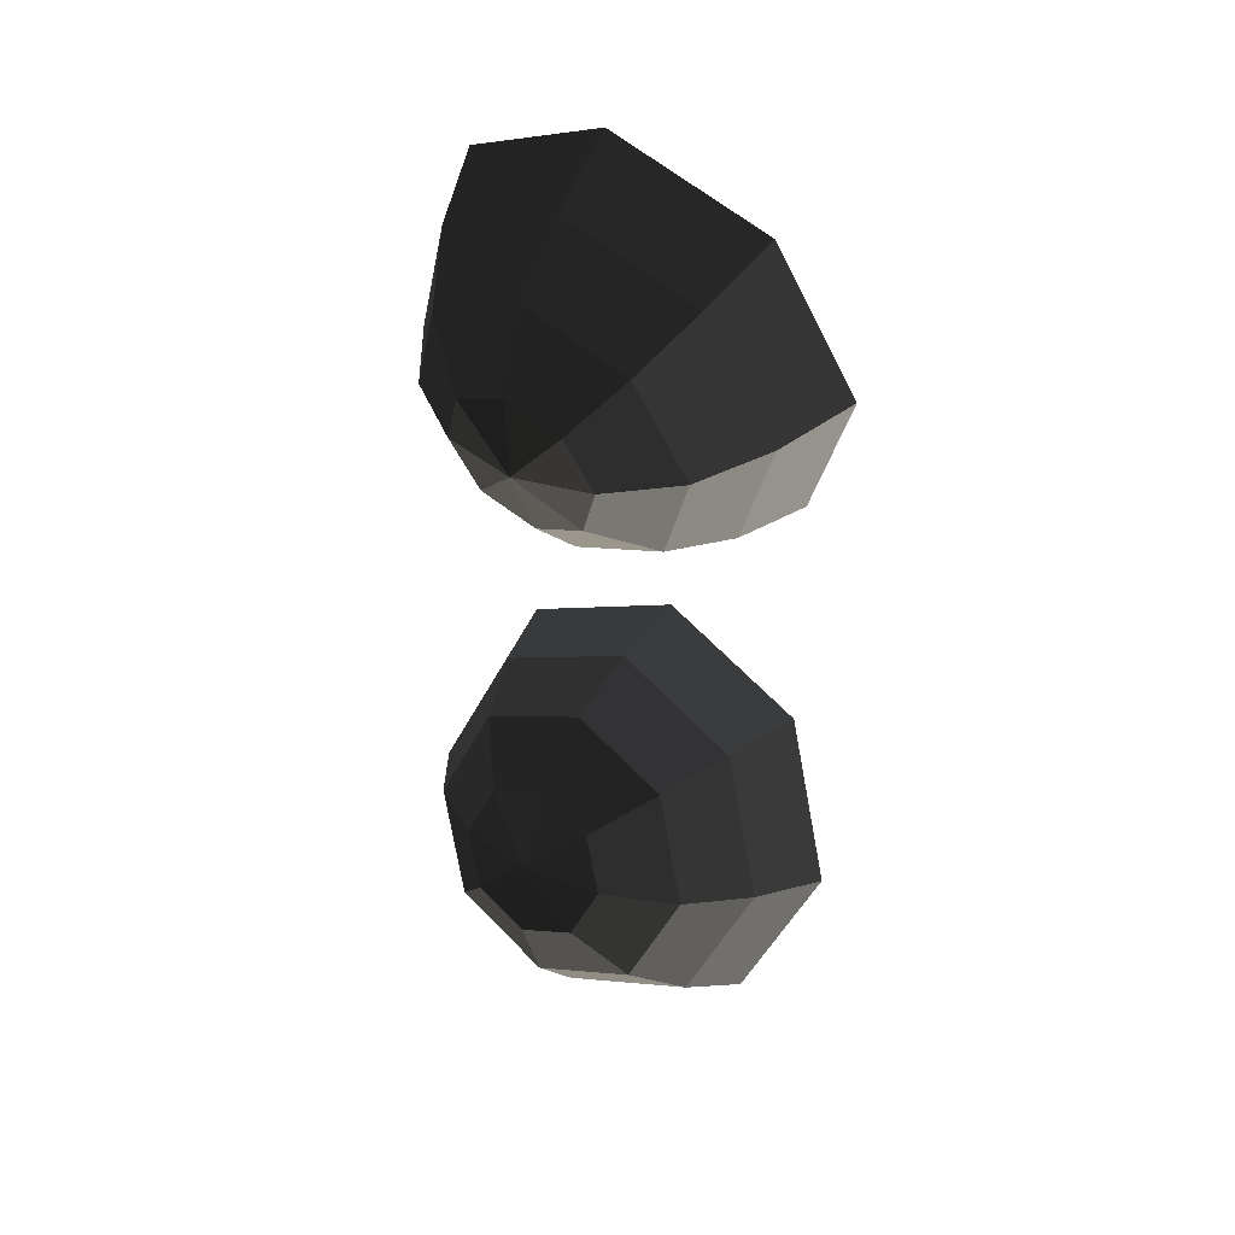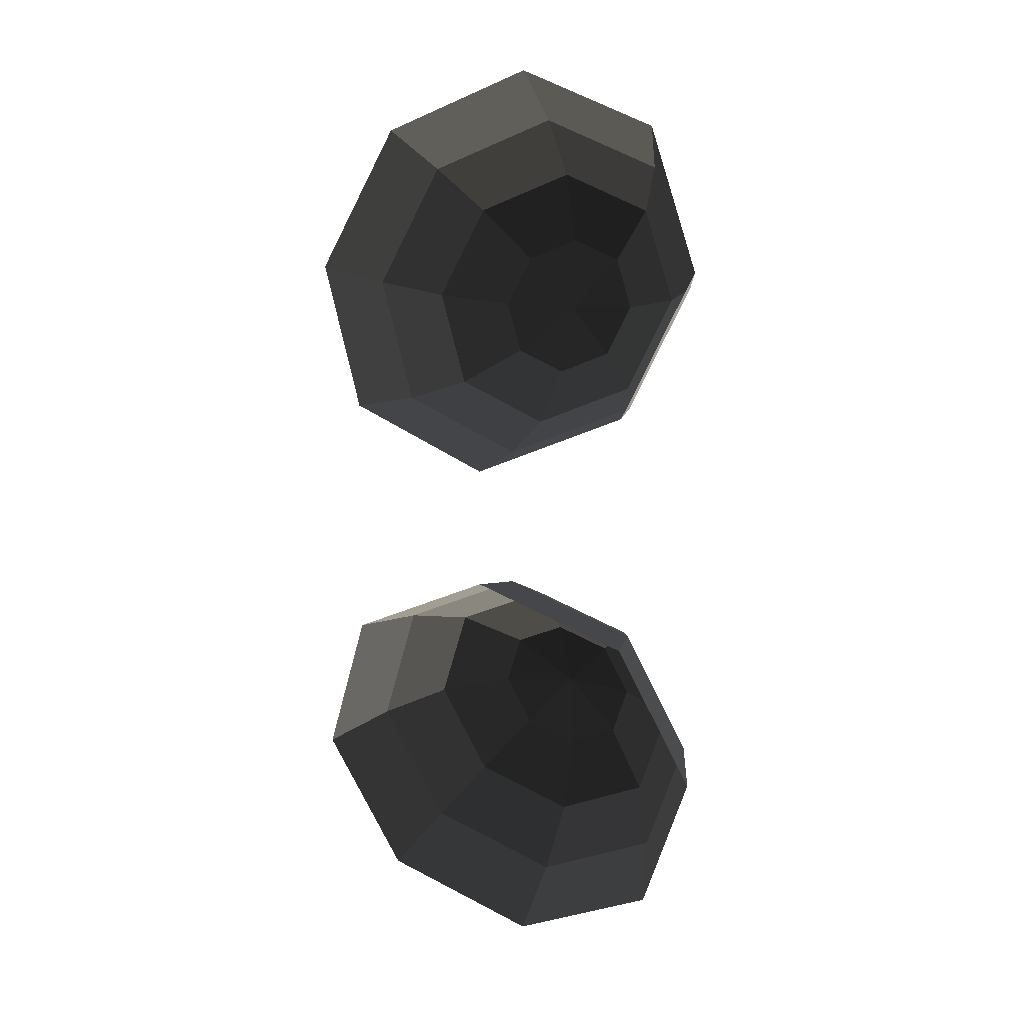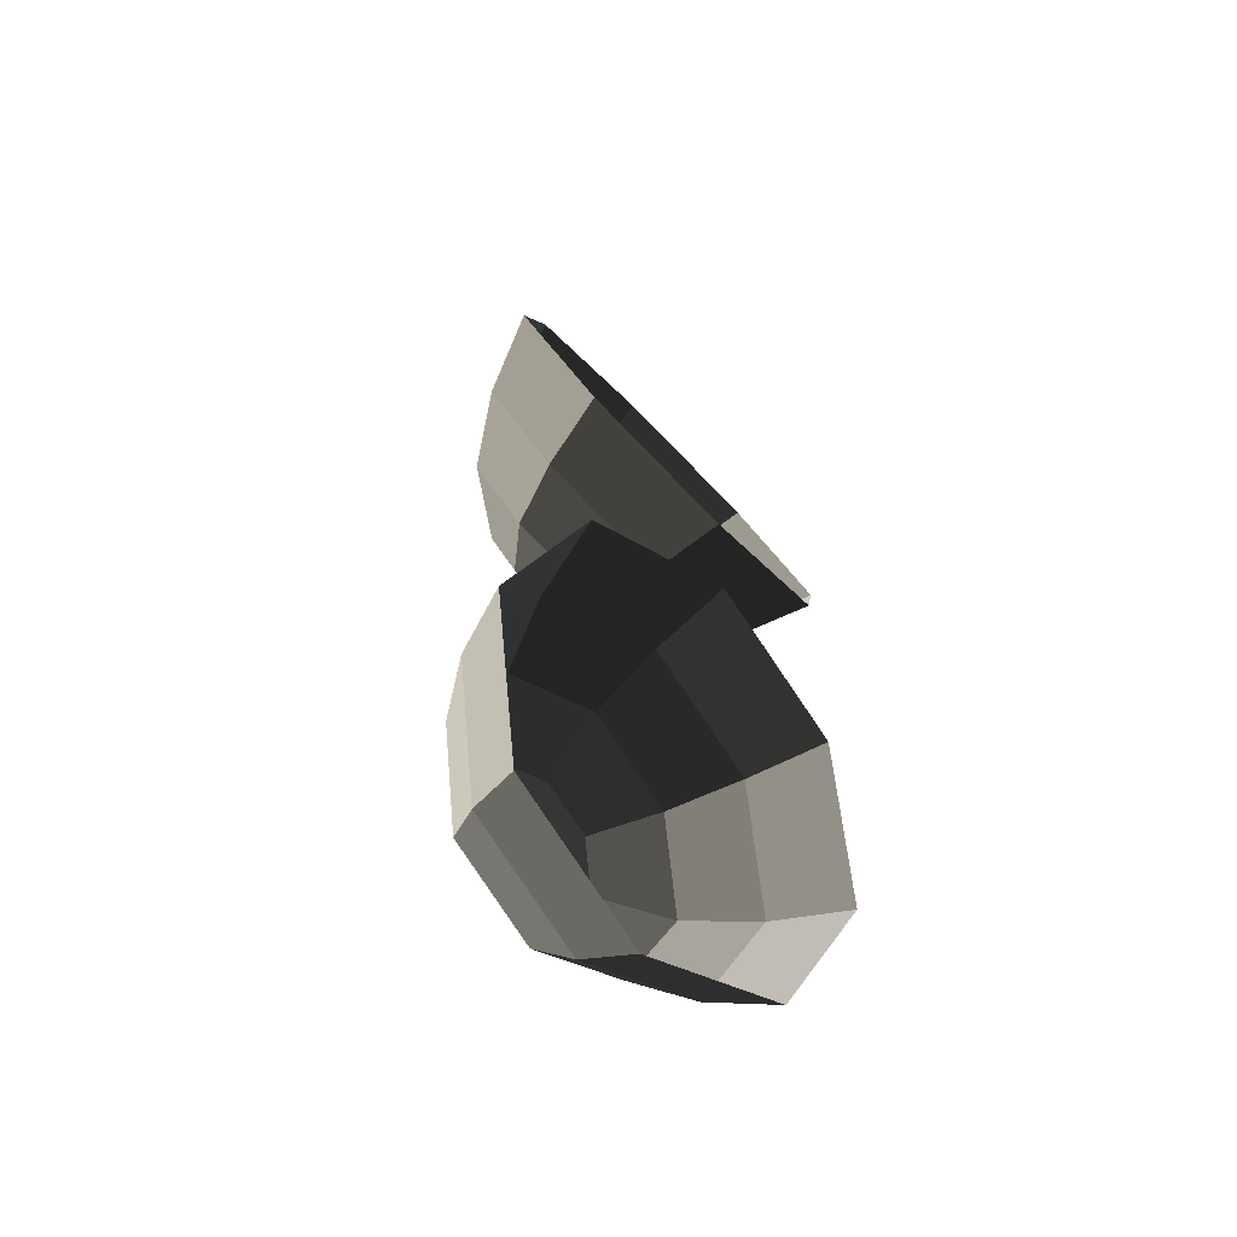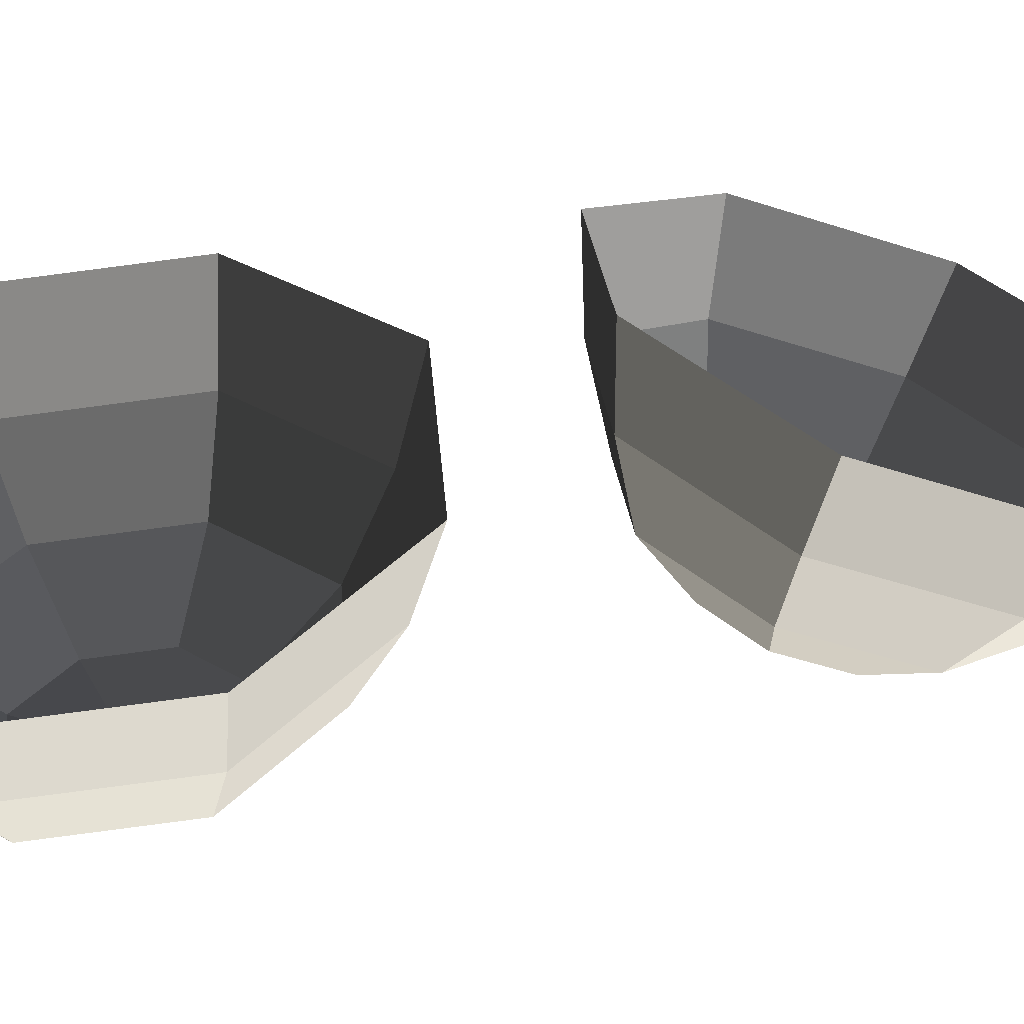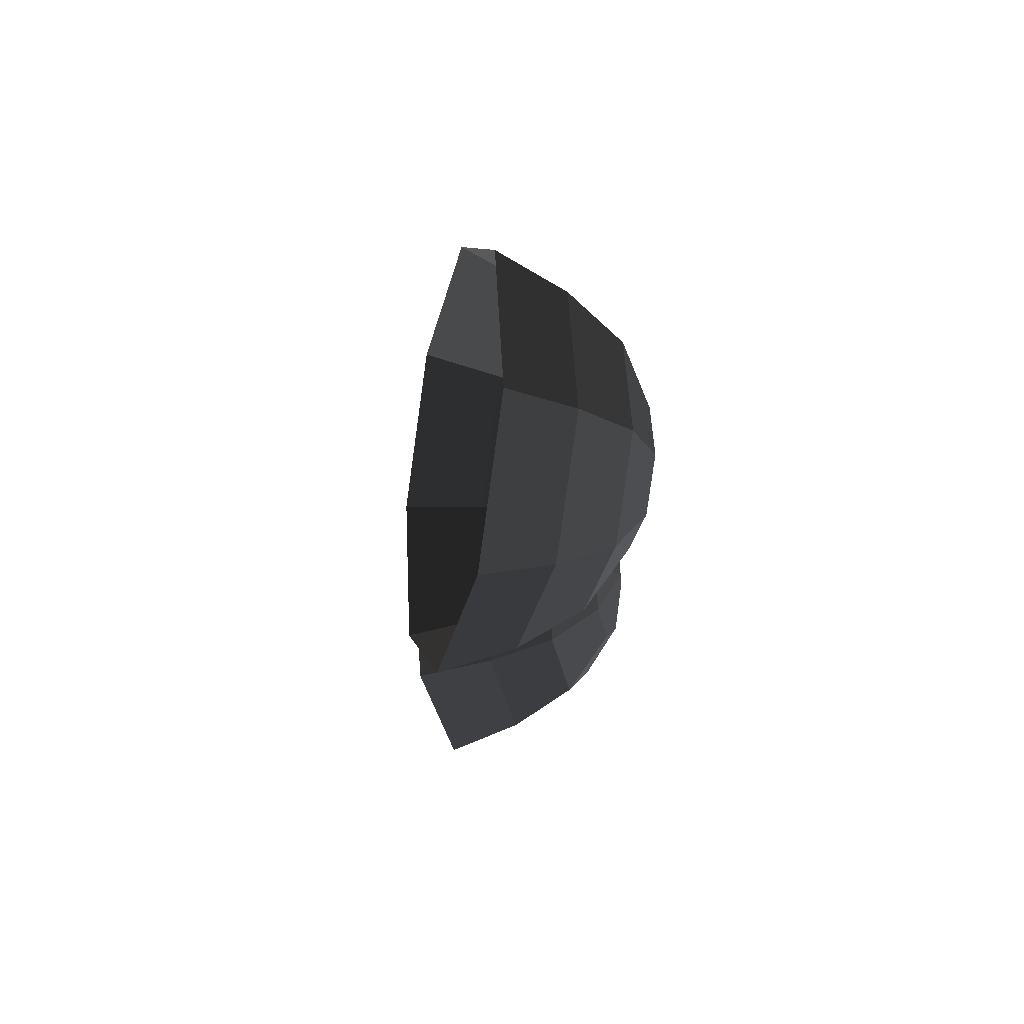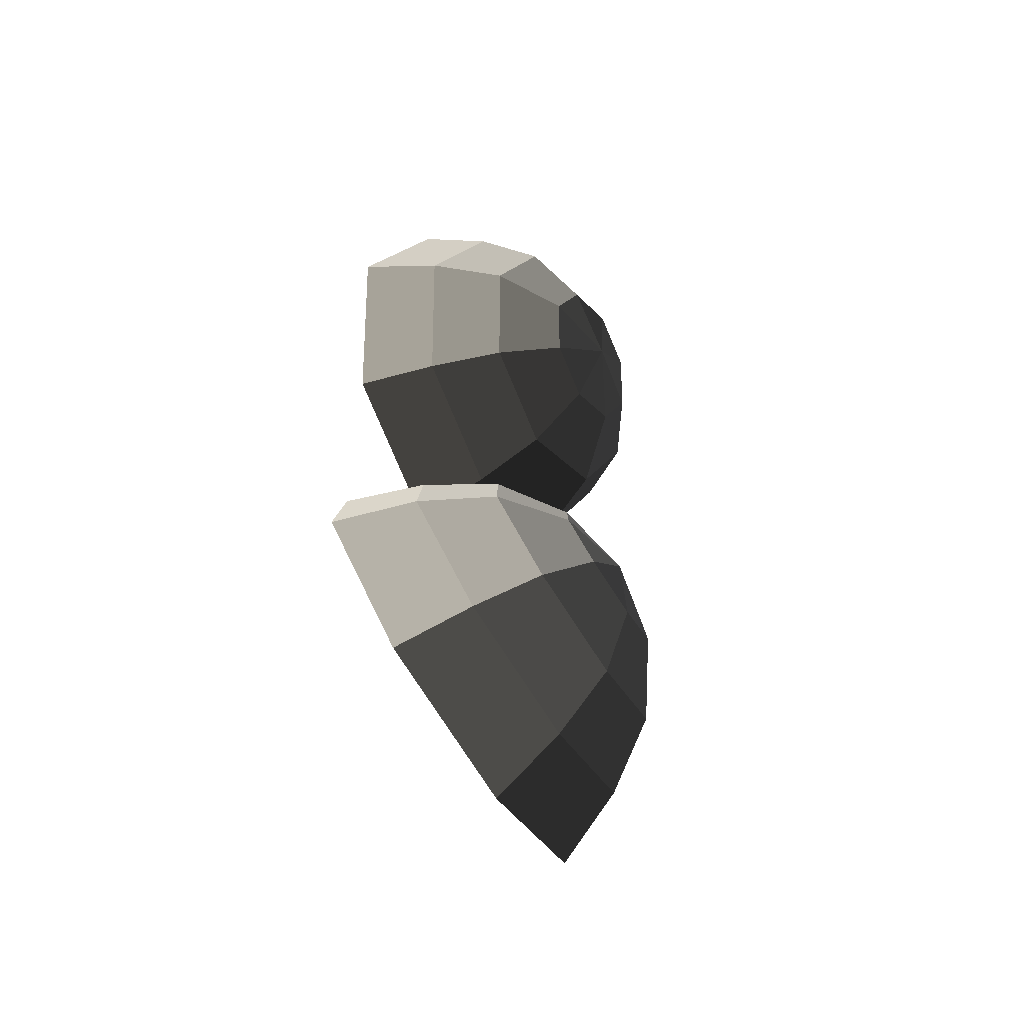
<metadata>
{"format":"obj","ext":"obj","renderer":"f3d","projection":"perspective","resolution":1024,"background":"white","views":[{"elev":36.7,"azim":20.0,"up":"+Z"},{"elev":9.0,"azim":-169.9,"up":"+Z"},{"elev":-59.7,"azim":118.2,"up":"+Z"},{"elev":17.9,"azim":62.0,"up":"+Y"},{"elev":75.1,"azim":-102.2,"up":"+Z"},{"elev":-56.2,"azim":-74.1,"up":"+Z"}]}
</metadata>
<code>
v 0.7012 0.6292 0.6834
v 0.5846 0.6734 0.6332
v 0.7042 0.6384 0.5046
v 0.7042 0.6384 0.5046
v 0.5432 0.7163 0.5127
v 0.5432 0.7163 0.5127
v 0.6011 0.7327 0.3926
v 0.6011 0.7327 0.3926
v 0.7246 0.713 0.3431
v 0.7246 0.713 0.3431
v 0.8411 0.6688 0.3934
v 0.8411 0.6688 0.3934
v 0.8826 0.626 0.5138
v 0.8826 0.626 0.5138
v 0.8246 0.6096 0.634
v 0.8246 0.6096 0.634
v 0.7012 0.6292 0.6834
v 0.7012 0.6292 0.6834
v 0.716 0.6868 0.8523
v 0.944 0.6505 0.7609
v 0.5846 0.6734 0.6332
v 0.5006 0.7685 0.7595
v 0.5432 0.7163 0.5127
v 0.424 0.8477 0.5369
v 0.6011 0.7327 0.3926
v 0.5311 0.878 0.3149
v 0.7246 0.713 0.3431
v 0.7592 0.8417 0.2236
v 0.8411 0.6688 0.3934
v 0.9746 0.7601 0.3163
v 0.8826 0.626 0.5138
v 1.051 0.6809 0.5389
v 0.8246 0.6096 0.634
v 0.944 0.6505 0.7609
v 1.044 0.7551 0.8662
v 1.184 0.7947 0.5761
v 1.133 0.8944 0.9589
v 1.297 0.9407 0.6199
v 0.7463 0.8025 0.9855
v 0.7851 0.9498 1.099
v 0.944 0.6505 0.7609
v 0.716 0.6868 0.8523
v 0.5006 0.7685 0.7595
v 0.4649 0.9092 0.8643
v 0.4561 1.075 0.9568
v 0.7851 0.9498 1.099
v 0.3648 1.013 0.5735
v 0.3392 1.196 0.6168
v 0.5006 0.7685 0.7595
v 0.424 0.8477 0.5369
v 0.5311 0.878 0.3149
v 0.5048 1.052 0.2835
v 0.5028 1.242 0.2777
v 0.3392 1.196 0.6168
v 0.8028 1.005 0.1641
v 0.8511 1.186 0.1382
v 0.5311 0.878 0.3149
v 0.7592 0.8417 0.2236
v 0.9746 0.7601 0.3163
v 1.084 0.8982 0.2853
v 1.18 1.062 0.2799
v 0.8511 1.186 0.1382
v 1.184 0.7947 0.5761
v 1.297 0.9407 0.6199
v 0.9746 0.7601 0.3163
v 1.051 0.6809 0.5389
v 0.5846 0.6734 -0.6332
v 0.7012 0.6292 -0.6834
v 0.7042 0.6384 -0.5046
v 0.7042 0.6384 -0.5046
v 0.5432 0.7163 -0.5127
v 0.5432 0.7163 -0.5127
v 0.6011 0.7327 -0.3926
v 0.6011 0.7327 -0.3926
v 0.7246 0.713 -0.3431
v 0.7246 0.713 -0.3431
v 0.8411 0.6688 -0.3934
v 0.8411 0.6688 -0.3934
v 0.8826 0.626 -0.5138
v 0.8826 0.626 -0.5138
v 0.8246 0.6096 -0.634
v 0.8246 0.6096 -0.634
v 0.7012 0.6292 -0.6834
v 0.7012 0.6292 -0.6834
v 0.944 0.6505 -0.7609
v 0.716 0.6868 -0.8523
v 0.5006 0.7685 -0.7595
v 0.5846 0.6734 -0.6332
v 0.424 0.8477 -0.5369
v 0.5432 0.7163 -0.5127
v 0.5311 0.878 -0.3149
v 0.6011 0.7327 -0.3926
v 0.7592 0.8417 -0.2236
v 0.7246 0.713 -0.3431
v 0.9746 0.7601 -0.3163
v 0.8411 0.6688 -0.3934
v 1.051 0.6809 -0.5389
v 0.8826 0.626 -0.5138
v 0.944 0.6505 -0.7609
v 0.8246 0.6096 -0.634
v 1.184 0.7947 -0.5761
v 1.044 0.7551 -0.8662
v 0.7463 0.8025 -0.9855
v 0.716 0.6868 -0.8523
v 0.4649 0.9092 -0.8643
v 0.5006 0.7685 -0.7595
v 0.3648 1.013 -0.5735
v 0.424 0.8477 -0.5369
v 0.5048 1.052 -0.2835
v 0.5311 0.878 -0.3149
v 0.8028 1.005 -0.1641
v 0.7592 0.8417 -0.2236
v 1.084 0.8982 -0.2853
v 0.9746 0.7601 -0.3163
v 1.184 0.7947 -0.5761
v 1.051 0.6809 -0.5389
v 1.18 1.062 -0.2799
v 1.297 0.9407 -0.6199
v 1.133 0.8944 -0.9589
v 1.044 0.7551 -0.8662
v 0.7851 0.9498 -1.099
v 0.7463 0.8025 -0.9855
v 0.4561 1.075 -0.9568
v 0.4649 0.9092 -0.8643
v 0.3392 1.196 -0.6168
v 0.3648 1.013 -0.5735
v 0.5028 1.242 -0.2777
v 0.5048 1.052 -0.2835
v 0.8511 1.186 -0.1382
v 0.8028 1.005 -0.1641
v 1.18 1.062 -0.2799
v 1.084 0.8982 -0.2853
g Group_001
f 1 2 3
f 3 2 5
f 3 5 7
f 3 7 9
f 3 9 11
f 3 11 13
f 3 13 15
f 3 15 17
f 17 15 20 19
f 17 19 22 21
f 21 22 24 23
f 23 24 26 25
f 25 26 28 27
f 27 28 30 29
f 29 30 32 31
f 31 32 34 33
f 34 32 36 35
f 35 36 38 37
f 35 37 40 39
f 35 39 42 41
f 42 39 44 43
f 44 39 46 45
f 44 45 48 47
f 44 47 50 49
f 50 47 52 51
f 52 47 54 53
f 52 53 56 55
f 52 55 58 57
f 58 55 60 59
f 60 55 62 61
f 60 61 64 63
f 60 63 66 65
g Group_002
f 67 68 69
f 67 69 71
f 71 69 73
f 73 69 75
f 75 69 77
f 77 69 79
f 79 69 81
f 81 69 83
f 81 83 86 85
f 86 83 88 87
f 87 88 90 89
f 89 90 92 91
f 91 92 94 93
f 93 94 96 95
f 95 96 98 97
f 97 98 100 99
f 97 99 102 101
f 102 99 104 103
f 103 104 106 105
f 105 106 108 107
f 107 108 110 109
f 109 110 112 111
f 111 112 114 113
f 113 114 116 115
f 113 115 118 117
f 118 115 120 119
f 119 120 122 121
f 121 122 124 123
f 123 124 126 125
f 125 126 128 127
f 127 128 130 129
f 129 130 132 131

</code>
